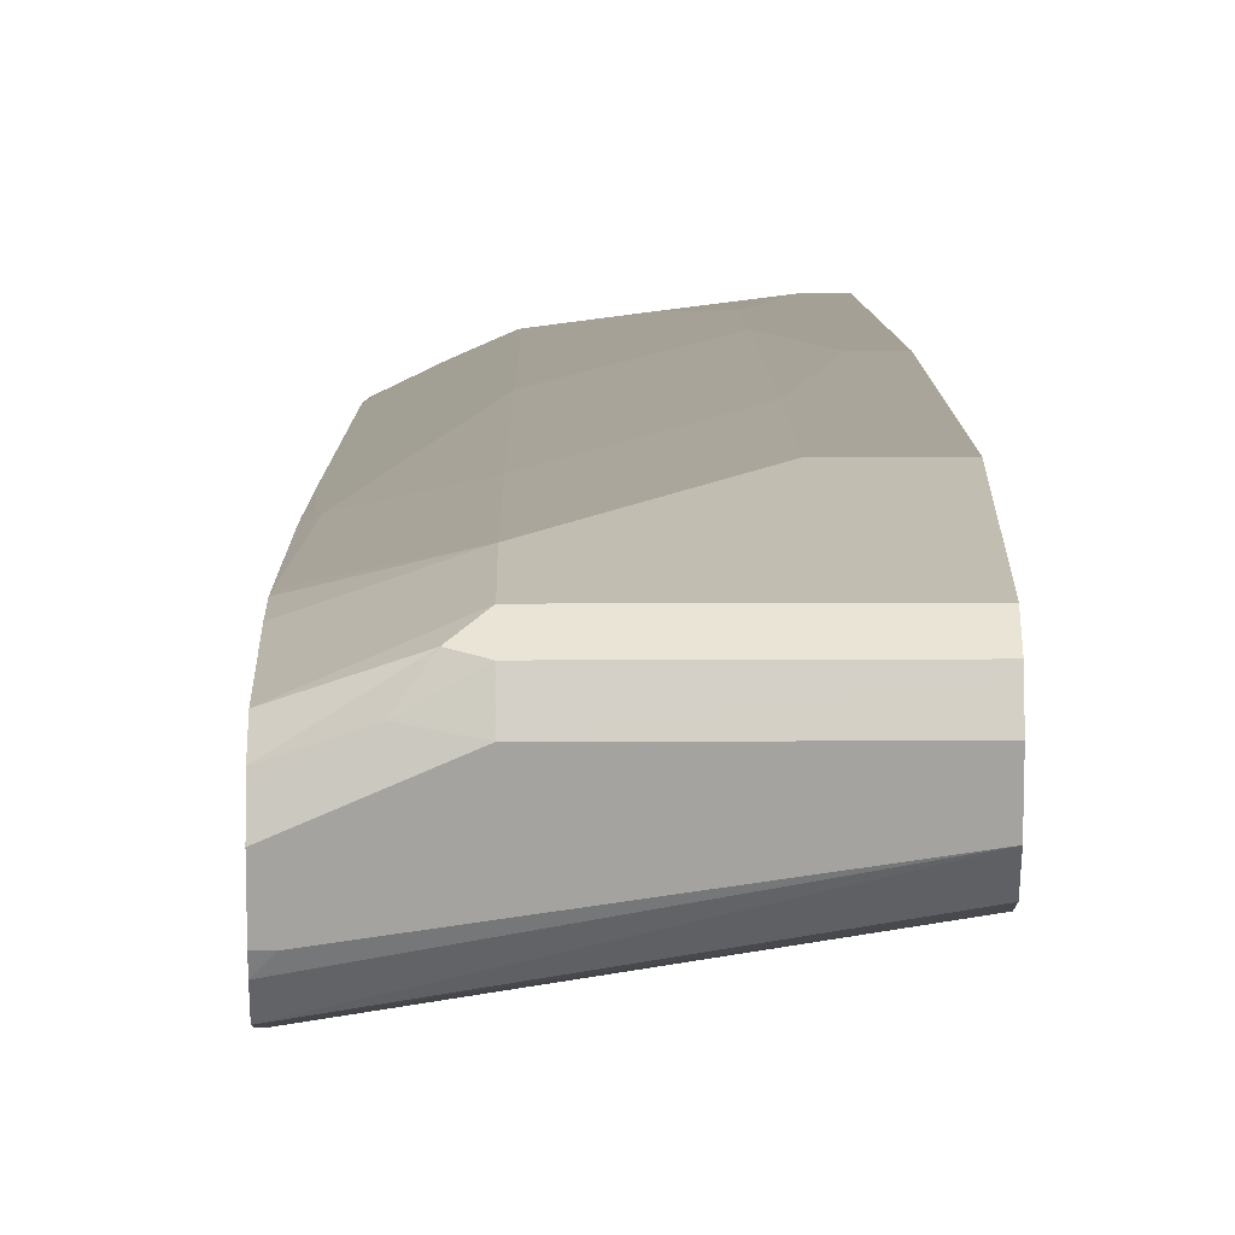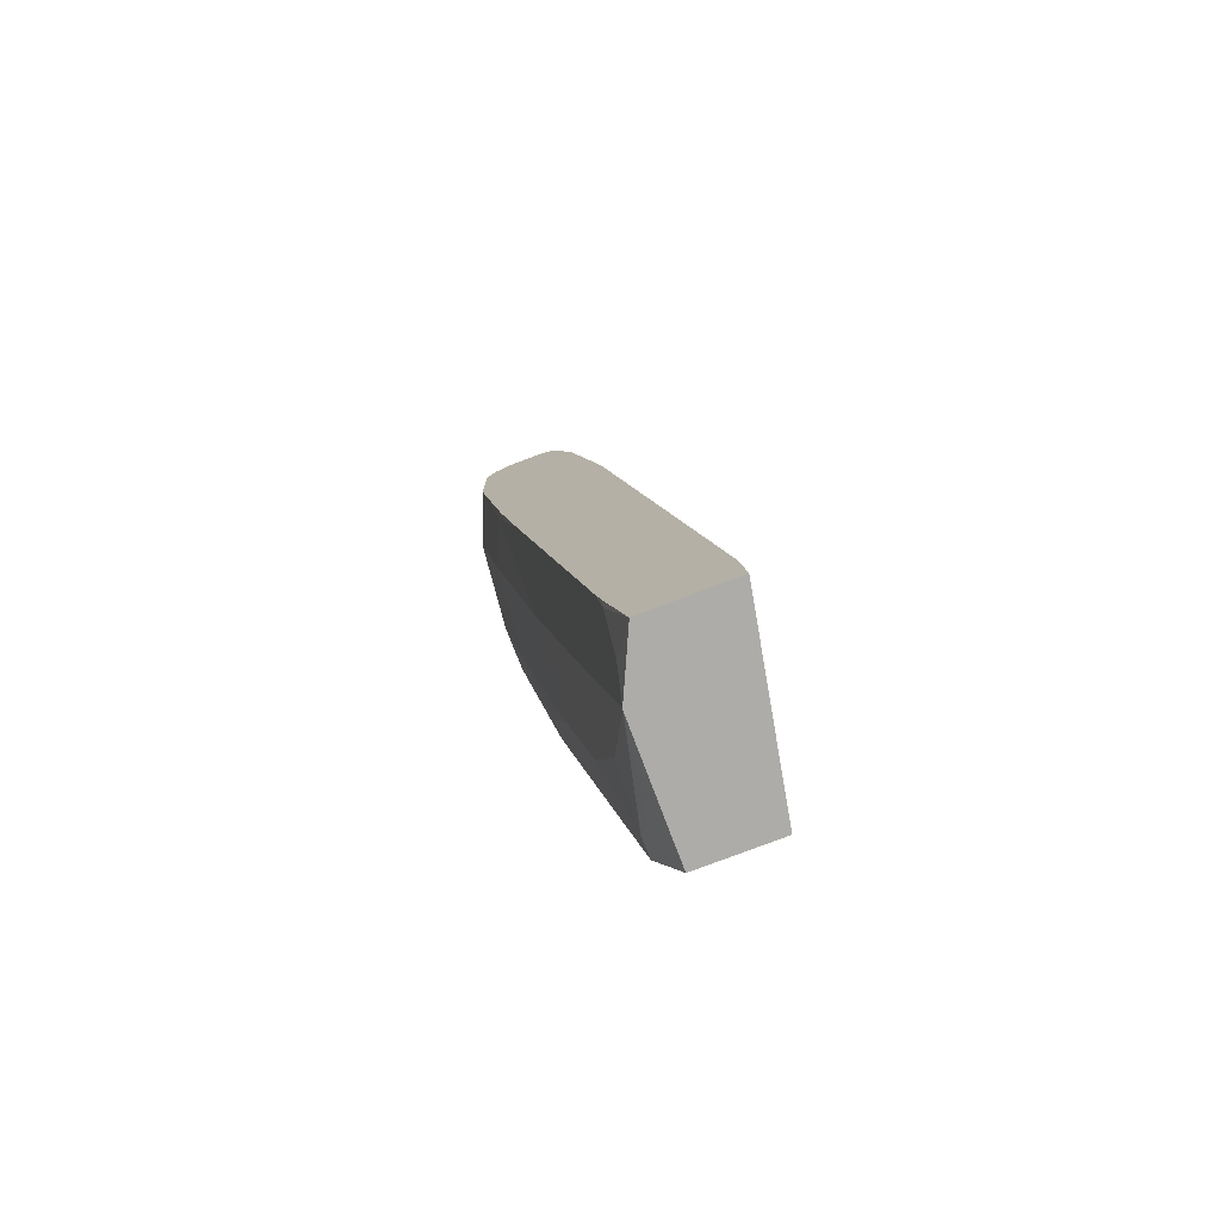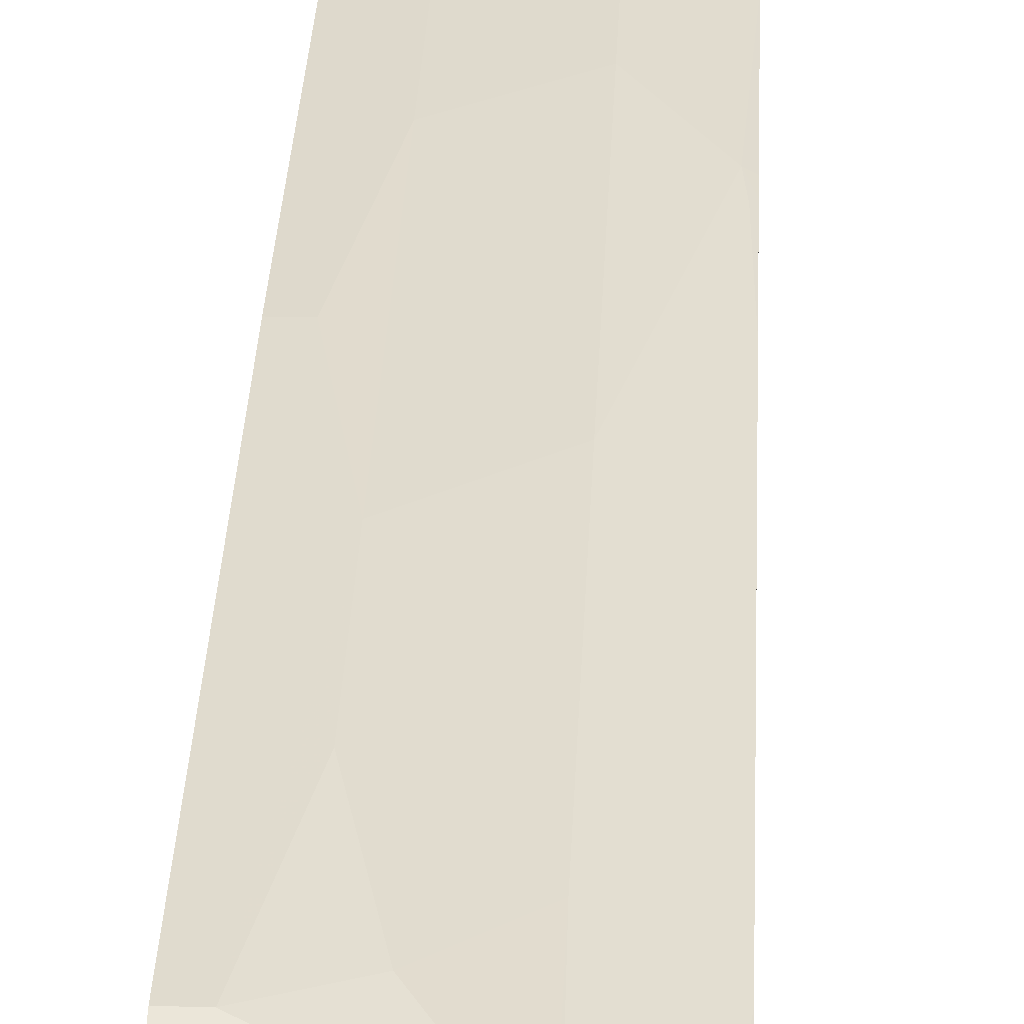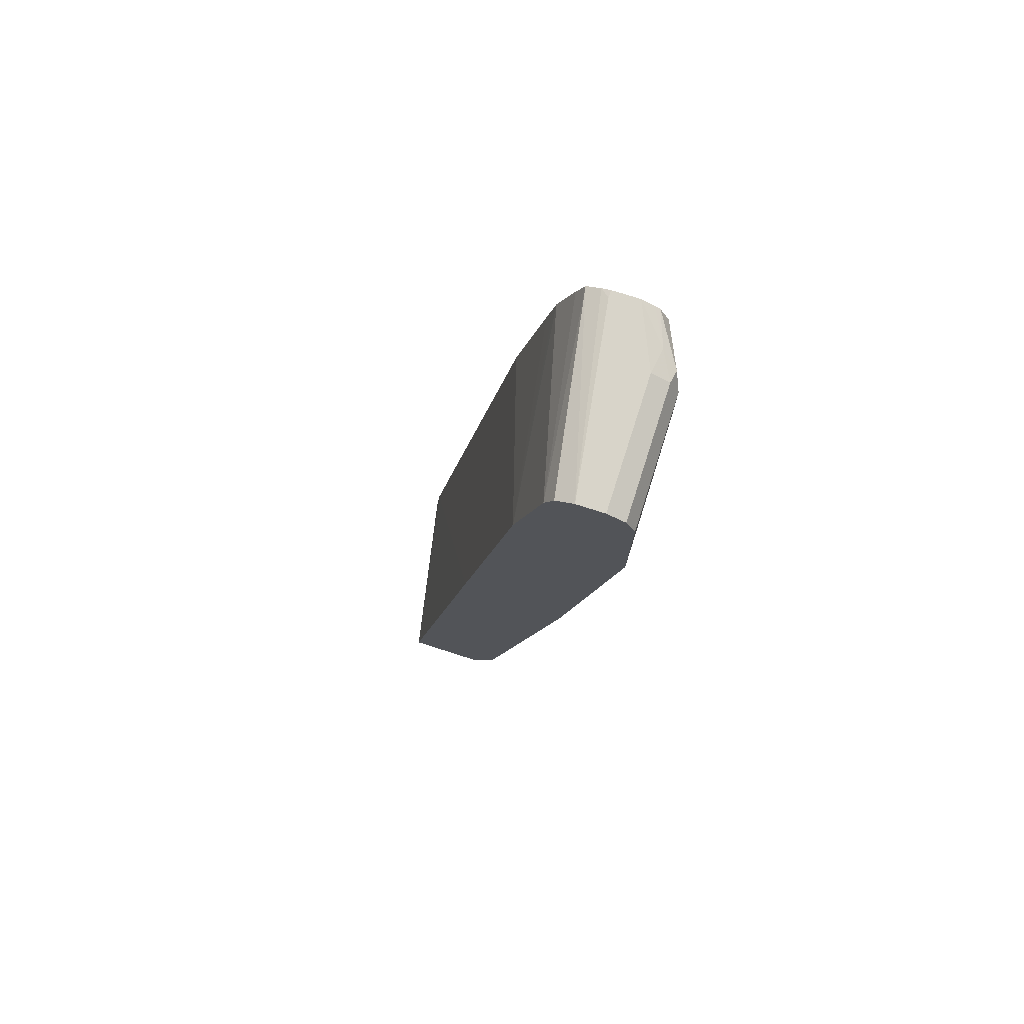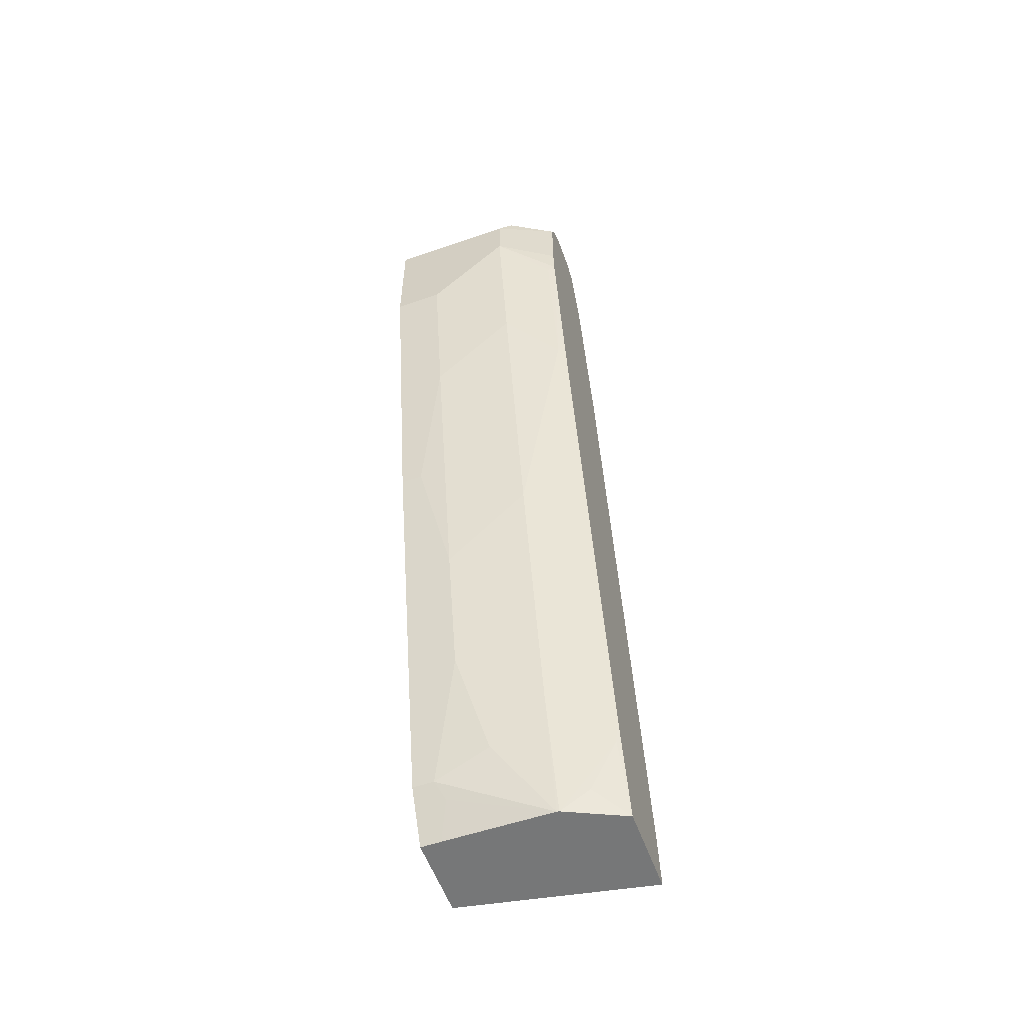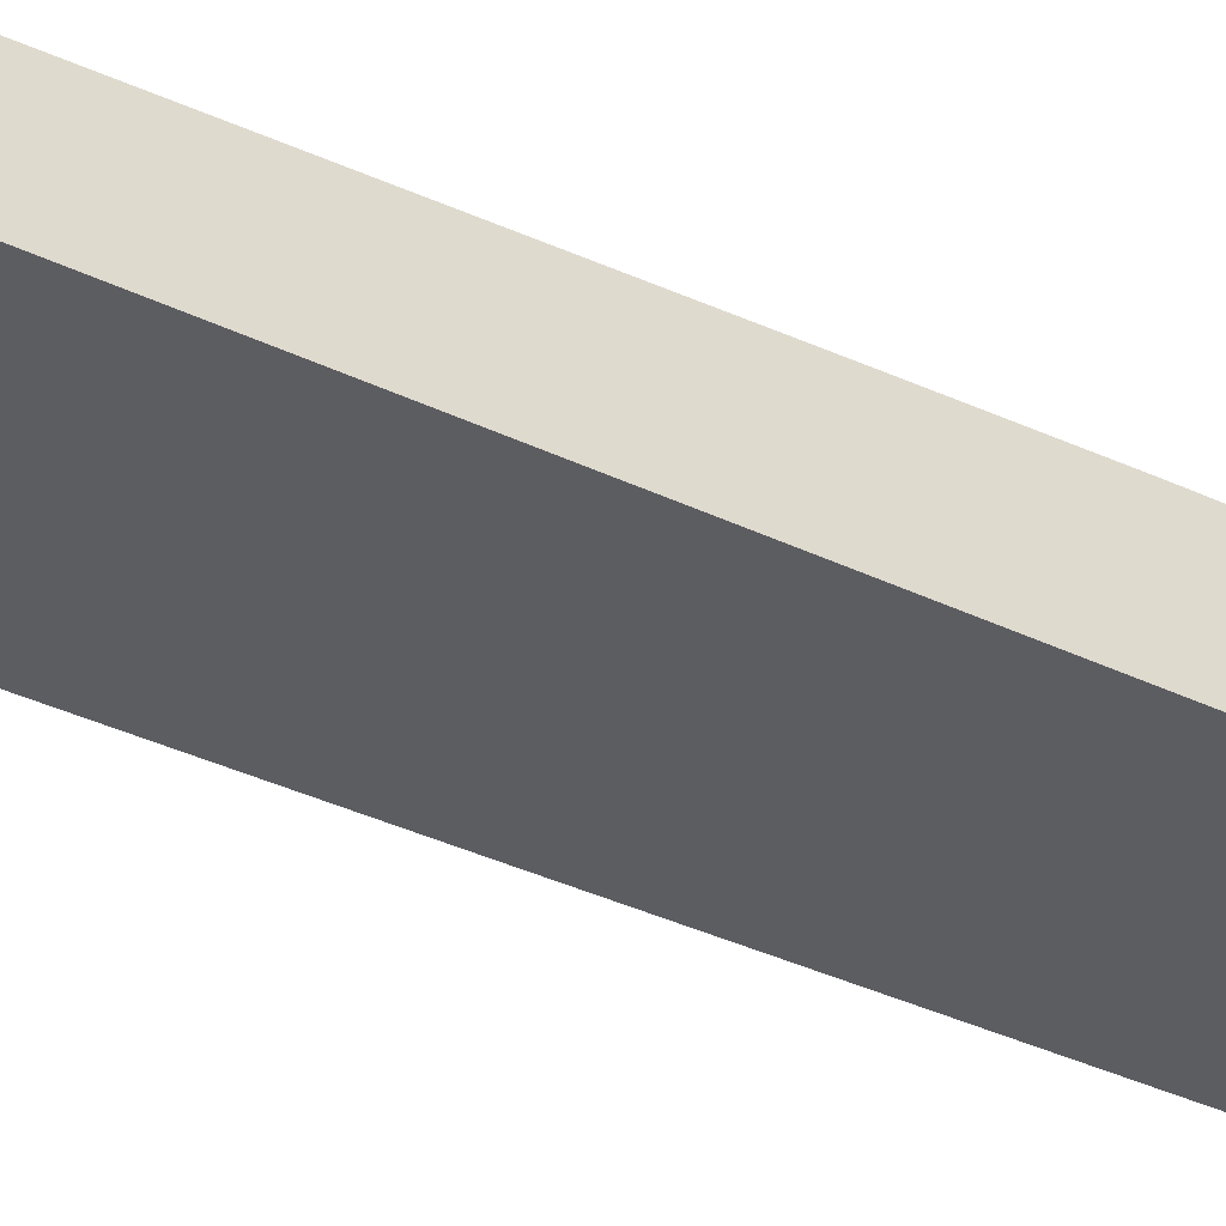
<metadata>
{"format":"obj","ext":"obj","renderer":"f3d","projection":"perspective","resolution":1024,"background":"white","views":[{"elev":17.0,"azim":179.5,"up":"+Z"},{"elev":-76.6,"azim":111.0,"up":"+Y"},{"elev":22.6,"azim":2.6,"up":"+Z"},{"elev":75.3,"azim":-72.2,"up":"+Y"},{"elev":-57.0,"azim":19.9,"up":"+Y"},{"elev":-51.3,"azim":57.6,"up":"+Z"}]}
</metadata>
<code>
v 0.006915 0.4551 0.7479
v 0.06505 0.4551 0.7479
v 0.006915 0.6178 0.7479
v 0.006915 0.26 0.7153
v 0.13 0.5202 0.7479
v 0.06505 0.26 0.7153
v 0.1626 0.6178 0.7479
v 0.006915 0.6394 0.737
v 0.006915 0.06506 0.6828
v 0.1626 0.5527 0.7479
v 0.13 0.3251 0.7153
v 0.03253 0.06506 0.6828
v 0.06505 -0.09746 0.6503
v 0.09755 -0.065 0.6503
v 0.1626 3.063e-05 0.6503
v 0.2365 0.6178 0.7153
v 0.1788 0.634 0.7397
v 0.1626 0.6394 0.737
v 0.006915 0.6418 0.7324
v 0.006915 -0.09746 0.6503
v 0.2276 0.4877 0.7153
v 0.2365 0.4956 0.7134
v 0.2365 0.5291 0.7153
v 0.1626 0.3576 0.7153
v 0.03253 -0.4226 0.5853
v 0.06505 -0.2601 0.6178
v 0.09755 -0.3901 0.5853
v 0.1626 -0.3251 0.5853
v 0.1653 -0.4853 0.5522
v 0.2365 0.1379 0.6483
v 0.2317 0.26 0.6747
v 0.2276 0.2926 0.6828
v 0.2365 0.6394 0.7045
v 0.1951 0.6421 0.7194
v 0.1626 0.6503 0.7153
v 0.006915 0.6503 0.7153
v 0.006915 -0.4226 0.5853
v 0.2365 0.2926 0.6784
v 0.006915 -0.4483 0.5725
v 0.04337 -0.4443 0.5745
v 0.1626 -0.4853 0.5528
v 0.2365 -0.4853 0.5188
v 0.1992 -0.4552 0.5447
v 0.2317 -0.3901 0.5447
v 0.2317 -0.2275 0.5772
v 0.2365 0.2689 0.674
v 0.2365 -0.3497 0.5508
v 0.2365 0.6424 0.6986
v 0.2365 0.6503 0.6828
v 0.006915 0.6503 0.6828
v 0.006915 -0.4853 0.554
v 0.0313 -0.4853 0.554
v 0.2365 -0.4853 0.4118
v 0.2365 -0.3863 0.5427
v 0.2365 -0.3813 0.5439
v 0.2365 0.6503 0.6503
v 0.2276 0.6503 0.6503
v 0.2365 0.6478 0.6402
v 0.2365 0.6408 0.6232
v 0.006915 0.6394 0.6611
v 0.006915 -0.4853 0.4565
v 0.2365 -0.4226 0.4183
v 0.2365 0.6178 0.6133
v 0.006915 0.6178 0.6503
v 0.006915 0.09752 0.5528
v 0.006915 0.4877 0.6178
v 0.2365 -0.03243 0.4833
v 0.2365 0.5656 0.5934
v 0.2365 0.5527 0.5905
v 0.2365 0.5202 0.5833
v 0.2365 0.3576 0.5484
v 0.2365 0.1626 0.5158
f 25 40 41
f 29 52 51
f 25 41 27
f 27 41 28
f 28 41 29
f 25 39 40
f 29 41 52
f 29 42 43
f 29 61 53
f 29 53 42
f 29 43 44
f 29 44 45
f 25 37 39
f 29 45 30
f 29 51 61
f 25 27 26
f 16 59 58
f 21 32 22
f 30 46 31
f 16 70 69
f 16 69 68
f 16 68 63
f 16 63 59
f 16 58 56
f 22 32 38
f 16 56 49
f 16 48 33
f 17 33 34
f 17 34 18
f 18 34 35
f 18 35 19
f 19 35 36
f 16 49 48
f 30 45 44
f 63 68 64
f 31 46 32
f 53 61 62
f 56 58 57
f 59 63 64
f 59 64 60
f 61 65 62
f 62 65 66
f 50 59 60
f 62 66 67
f 66 68 69
f 66 69 70
f 66 70 71
f 66 71 72
f 66 72 67
f 16 71 70
f 64 68 66
f 30 44 47
f 50 58 59
f 44 55 47
f 32 46 38
f 33 48 34
f 34 48 49
f 34 49 35
f 35 49 56
f 35 56 57
f 50 57 58
f 35 57 50
f 39 51 52
f 39 52 40
f 40 52 41
f 42 44 43
f 42 54 44
f 44 54 55
f 35 50 36
f 16 72 71
f 7 10 23
f 16 62 67
f 6 14 15
f 6 13 14
f 6 12 13
f 5 24 10
f 5 11 24
f 4 12 6
f 4 9 12
f 3 18 8
f 3 7 18
f 2 11 5
f 2 6 11
f 1 6 2
f 1 4 6
f 1 9 4
f 1 37 20
f 1 39 37
f 1 51 39
f 1 2 5
f 1 5 10
f 1 10 7
f 1 7 3
f 1 3 8
f 1 8 19
f 6 15 11
f 1 19 36
f 1 50 60
f 1 60 64
f 1 64 66
f 1 66 65
f 1 65 61
f 1 61 51
f 1 36 50
f 7 16 17
f 1 20 9
f 16 67 72
f 15 30 31
f 15 31 32
f 15 32 24
f 16 33 17
f 16 22 38
f 16 38 46
f 15 29 30
f 16 46 30
f 16 47 55
f 16 55 54
f 16 54 42
f 16 42 53
f 16 53 62
f 7 17 18
f 16 30 47
f 15 28 29
f 16 23 22
f 8 18 19
f 7 23 16
f 14 28 15
f 9 20 13
f 9 13 12
f 10 21 22
f 10 24 32
f 10 32 21
f 10 22 23
f 13 20 37
f 13 37 25
f 13 25 26
f 13 26 27
f 13 27 14
f 14 27 28
f 11 15 24

</code>
